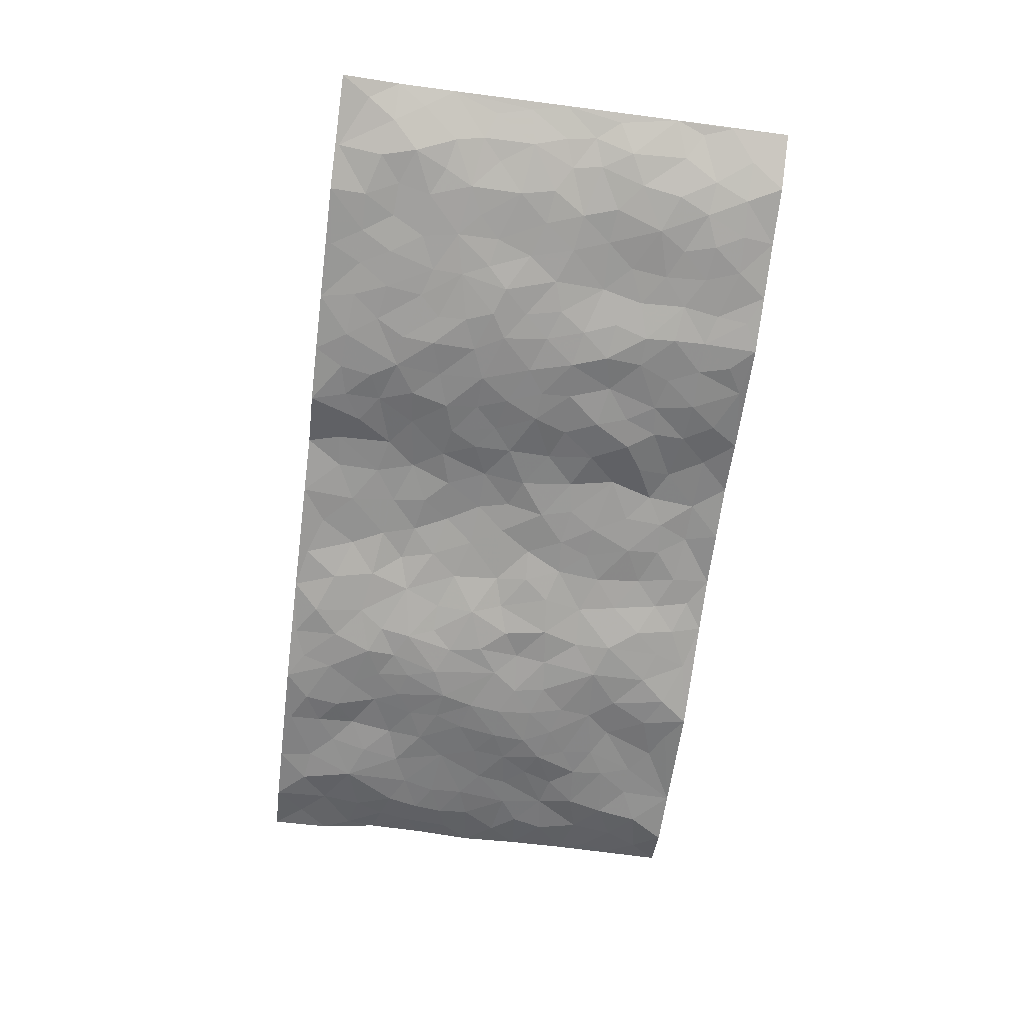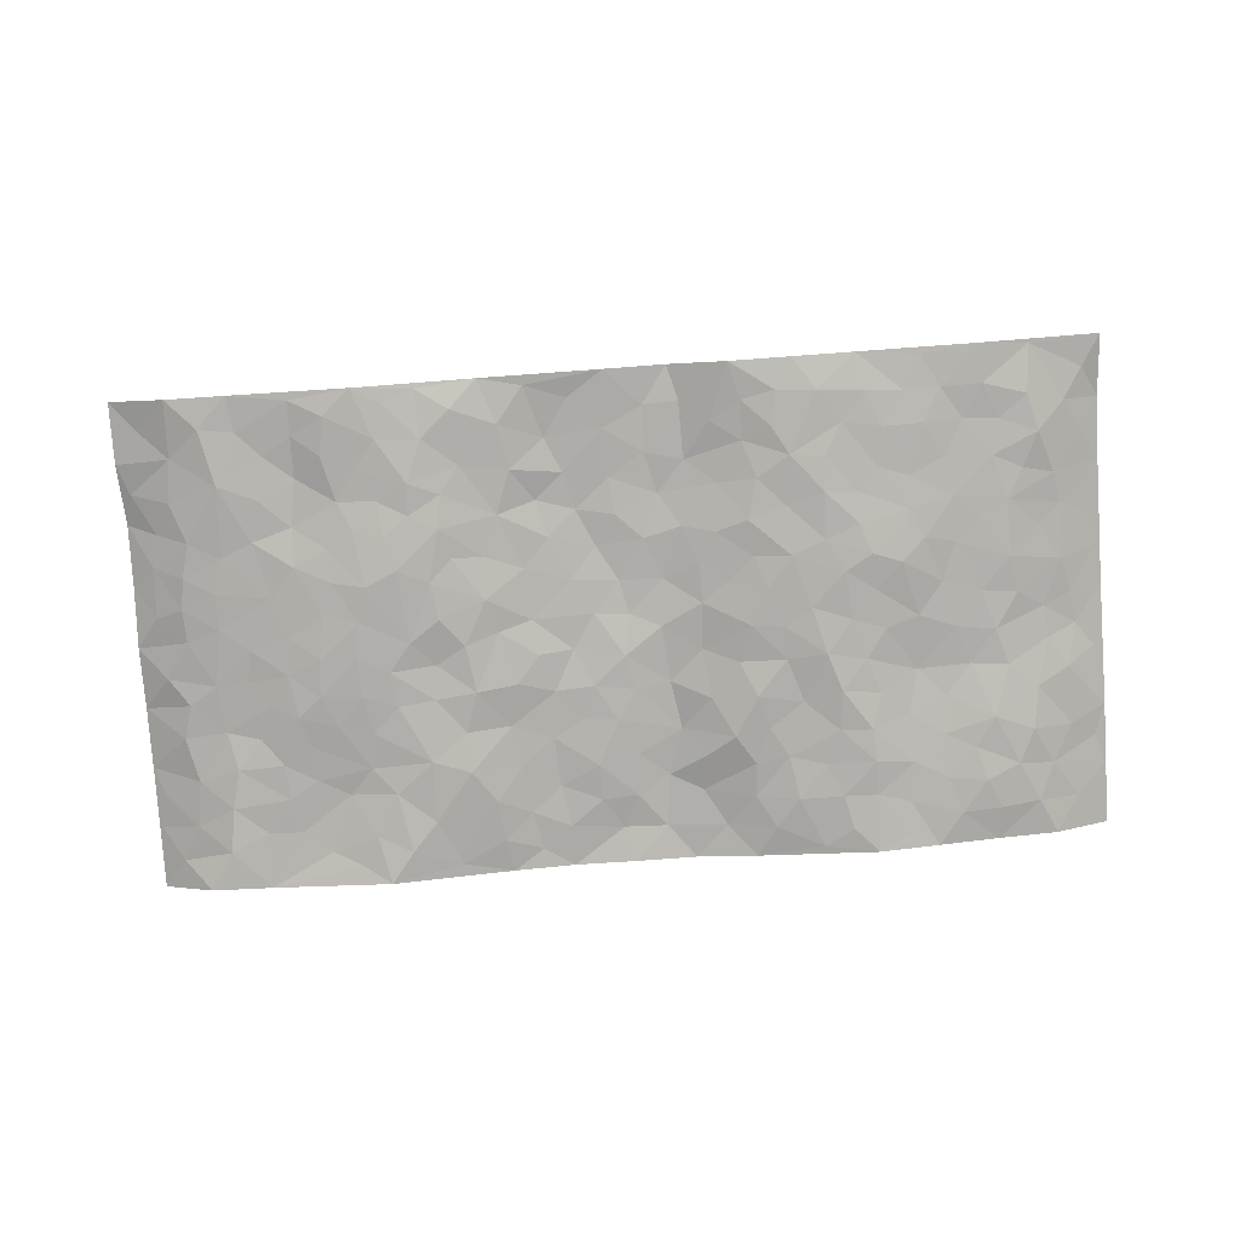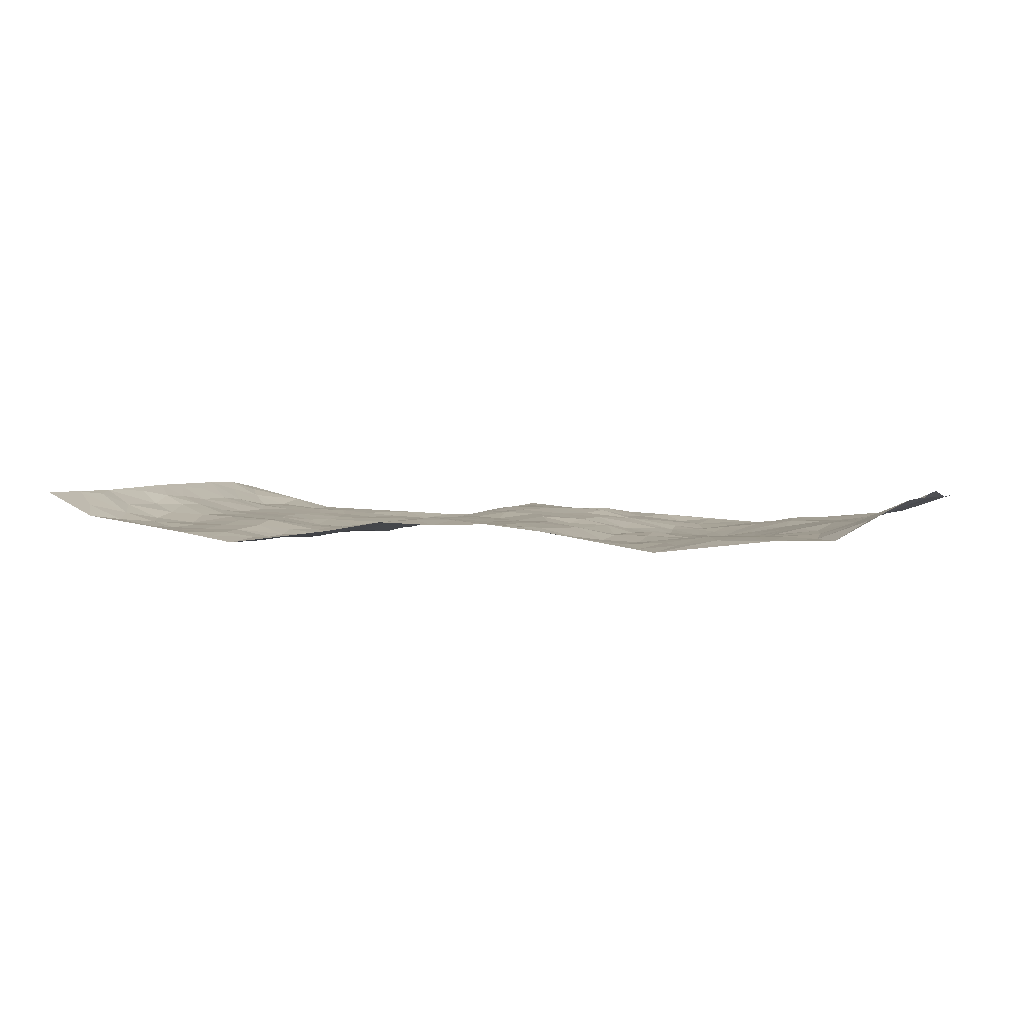
<metadata>
{"format":"obj","ext":"obj","renderer":"f3d","projection":"perspective","resolution":1024,"background":"white","views":[{"elev":-66.4,"azim":82.7,"up":"+Z"},{"elev":-79.4,"azim":4.0,"up":"+Z"},{"elev":2.9,"azim":-159.8,"up":"+Z"}]}
</metadata>
<code>
v -0.9741 0.002148 0.05404
v -0.9681 0.9999 0.06408
v 0.9761 0.002637 0.05207
v 0.9665 0.9979 0.07173
v -0.7963 0.393 0.01037
v -0.9711 0.5002 0.06684
v -0.8574 0.3582 0.01954
v 0.002032 0.001868 0.005709
v -0.9673 0.2505 0.07357
v -0.9174 0.3382 0.04542
v -0.7342 0.002273 0.001787
v -0.9737 0.127 0.05547
v -0.7097 0.2932 0.0003113
v -0.8573 0.002604 0.01366
v -0.8404 0.289 0.01586
v -0.4892 0.002242 -0.0219
v -0.9507 0.1888 0.05716
v -0.2917 0.1667 -0.0143
v -0.7762 0.3225 0.007657
v -0.8601 0.1208 0.02483
v -0.9195 0.06446 0.04176
v -0.7957 0.06487 0.004646
v -0.6713 0.1275 0.0006708
v -0.7233 0.07543 0.002456
v -0.8715 0.2078 0.02673
v -0.9043 0.2705 0.04394
v -0.7693 0.1777 -0.0008579
v -0.6911 0.2102 -0.002811
v -0.8627 0.4886 0.02549
v -0.9681 0.3756 0.07219
v -0.7367 0.9978 -0.002849
v -0.5347 0.2228 -0.01429
v 0.2601 0.157 -0.01073
v -0.9694 0.7499 0.07125
v -0.3653 0.393 -0.02968
v -0.783 0.7522 0.005216
v -0.8007 0.8304 0.003154
v -0.5811 0.4423 -0.02258
v -0.6009 0.6059 -0.02347
v -0.4908 0.9977 -0.03224
v -0.9489 0.6873 0.0611
v -0.6615 0.5625 -0.01119
v -0.3896 0.7539 -0.02864
v -0.5079 0.2799 -0.02344
v -0.4577 0.2253 -0.02266
v -0.4936 0.1625 -0.01932
v -0.4479 0.6364 -0.02626
v -0.3658 0.5595 -0.01795
v 0.1656 0.4737 -0.002118
v -0.3316 0.2208 -0.02236
v -0.2092 0.611 -0.008694
v -0.3744 0.629 -0.02182
v -0.3001 0.05703 -0.02009
v -0.6276 0.7104 -0.01295
v -0.393 0.1941 -0.02978
v -0.8701 0.6181 0.02796
v -0.03741 0.3483 0.02244
v 0.05823 0.3397 0.01521
v 0.2964 0.4509 -0.02445
v -0.09483 0.5519 0.01277
v -0.1642 0.5562 -0.000984
v 0.09324 0.6303 0.0128
v -0.6318 0.3463 -0.01139
v -0.7474 0.574 0.008031
v -0.9439 0.8104 0.05702
v -0.5589 0.1299 -0.01684
v -0.3663 0.01225 -0.01533
v -0.7946 0.4664 0.01185
v -0.6148 0.1727 0.0005324
v -0.6133 0.01876 -0.01042
v -0.2436 0.001678 -0.006326
v -0.6141 0.08873 -0.0066
v -0.5461 0.05371 -0.02084
v -0.4301 0.03759 -0.02056
v -0.4497 0.1041 -0.02402
v -0.8895 0.6861 0.03268
v -0.9615 0.8748 0.06394
v -0.7358 0.5092 0.004191
v 0.0002902 0.9981 0.01454
v -0.8013 0.6753 0.01872
v -0.5603 0.3152 -0.01761
v -0.5122 0.461 -0.03206
v 0.007144 0.5715 0.007466
v -0.04883 0.4832 0.01516
v 0.00418 0.42 0.02103
v -0.1237 0.1277 0.0135
v -0.5696 0.6701 -0.02166
v -0.9125 0.5627 0.03939
v -0.7314 0.6911 0.004785
v -0.4472 0.2967 -0.0307
v -0.6291 0.2681 -0.001827
v -0.5011 0.6884 -0.02307
v -0.1728 0.4853 0.004956
v -0.2603 0.436 -0.01681
v -0.6481 0.6492 -0.01664
v -0.009545 0.1169 0.01304
v -0.4141 0.5104 -0.02944
v -0.3407 0.288 -0.02801
v -0.2398 0.5038 -0.007765
v -0.1799 0.3819 0.004743
v -0.9697 0.6249 0.07072
v -0.7047 0.6228 -0.002008
v -0.8119 0.5798 0.01732
v -0.3605 0.1099 -0.02317
v -0.5214 0.5332 -0.03123
v -0.6819 0.4063 -0.003694
v -0.1292 0.324 0.01107
v -0.1494 0.2492 0.01485
v -0.5179 0.6117 -0.02804
v 0.1103 0.7292 0.01628
v -0.002449 0.2148 0.01851
v -0.07237 0.2731 0.02059
v 0.00554 0.2884 0.01631
v -0.4278 0.3635 -0.03537
v -0.1947 0.1838 -0.001744
v -0.6535 0.488 -0.01054
v -0.5557 0.3811 -0.02451
v -0.4914 0.3913 -0.03511
v -0.3059 0.5243 -0.02248
v -0.2576 0.3502 -0.009513
v -0.3534 0.4671 -0.02938
v -0.2252 0.2708 -0.002818
v -0.09008 0.4114 0.01344
v -0.595 0.5315 -0.0242
v -0.09136 0.1981 0.0159
v -0.2114 0.09333 -0.00786
v -0.3967 0.2581 -0.02802
v -0.9231 0.438 0.04514
v -0.8663 0.4212 0.02313
v 0.09339 0.4229 0.01415
v 0.2092 0.2376 -0.001544
v 0.08324 0.5168 0.008084
v 0.02044 0.4886 0.01847
v 0.1659 0.3928 -0.002568
v 0.7901 0.4967 0.01016
v 0.2198 0.4336 -0.009647
v 0.2653 0.313 -0.01989
v 0.1612 0.5673 0.003718
v 0.1237 0.9987 0.01835
v -0.2914 0.6199 -0.02075
v 0.4235 0.8801 -0.02818
v 0.4897 0.9984 -0.03381
v -0.2145 0.7812 0.0008444
v -0.05798 0.8645 0.01205
v -0.32 0.3484 -0.02179
v -0.4585 0.5659 -0.02908
v -0.07268 0.05241 0.009606
v -0.1565 0.02204 -0.000261
v 0.1247 0.001893 0.01756
v 0.01421 0.8604 0.01435
v -0.01565 0.7001 0.006632
v 0.4218 0.1957 -0.02735
v 0.341 0.2893 -0.02251
v 0.5904 0.526 -0.01197
v 0.5241 0.5466 -0.02048
v 0.4557 0.1342 -0.02214
v 0.5229 0.227 -0.01978
v 0.414 0.361 -0.03078
v 0.02365 0.6409 0.009014
v -0.05857 0.6277 0.006487
v -0.1466 0.7299 0.008507
v -0.08594 0.6935 0.008154
v -0.05963 0.7917 0.006319
v -0.136 0.6332 0.00595
v 0.02191 0.775 0.01189
v 0.2451 0.9989 -0.002631
v -0.01855 0.9266 0.02188
v -0.2681 0.8467 -0.01295
v -0.2 0.8803 0.006711
v -0.3141 0.7811 -0.02346
v -0.2462 0.9985 0.005966
v -0.2281 0.6961 -0.002101
v -0.317 0.7003 -0.01798
v -0.1403 0.8298 0.01279
v -0.1232 0.9985 0.01889
v 0.2157 0.7467 -0.0167
v 0.1734 0.6675 -0.003483
v 0.3259 0.595 -0.0233
v 0.2596 0.5229 -0.02099
v 0.2644 0.666 -0.02322
v 0.4234 0.7442 -0.02894
v 0.3549 0.683 -0.01973
v 0.2843 0.7334 -0.01833
v 0.06935 0.9291 0.02106
v 0.07964 0.8231 0.02076
v 0.1464 0.8577 0.01416
v 0.2497 0.8736 -0.007842
v 0.3205 0.7936 -0.01874
v 0.2316 0.5957 -0.01209
v -0.8798 0.867 0.02667
v -0.683 0.8163 -0.005683
v -0.8673 0.7745 0.02686
v -0.8612 0.9961 0.0003901
v -0.9173 0.9398 0.03857
v -0.8127 0.9199 -0.00132
v -0.7346 0.8848 -0.0002862
v -0.6063 0.9293 -0.008565
v -0.6631 0.8856 -0.003416
v -0.688 0.7456 -0.005562
v -0.5603 0.814 -0.00841
v -0.6223 0.781 -0.008572
v -0.5124 0.9004 -0.02351
v -0.3913 0.878 -0.02446
v -0.5464 0.9599 -0.02061
v -0.4652 0.8157 -0.02415
v -0.4434 0.9358 -0.02966
v -0.3466 0.9726 -0.0111
v -0.5119 0.7604 -0.01767
v -0.3204 0.9014 -0.01434
v -0.2588 0.9309 -0.004407
v 0.1552 0.7854 6.214e-05
v 0.2533 0.8046 -0.01262
v 0.1894 0.9334 0.009693
v 0.3921 0.8123 -0.0253
v 0.3357 0.8811 -0.0242
v 0.3813 0.9827 -0.02141
v 0.2877 0.9382 -0.01506
v 0.441 0.9482 -0.03118
v 0.3797 0.4931 -0.03013
v 0.3246 0.5287 -0.02586
v 0.4829 0.604 -0.02565
v 0.4311 0.6644 -0.03338
v 0.4049 0.5878 -0.03262
v 0.3525 0.1896 -0.02622
v 0.4817 0.3341 -0.03002
v 0.4589 0.5221 -0.02809
v 0.346 0.3875 -0.029
v -0.1245 0.9148 0.01273
v -0.1848 0.9578 0.01287
v 0.3195 0.1325 -0.02366
v 0.6126 0.01417 -0.008235
v 0.2005 0.333 -0.008297
v 0.2708 0.3844 -0.01722
v 0.584 0.2474 -0.01522
v 0.7332 0.9975 0.002939
v 0.9682 0.251 0.07163
v 0.4918 0.8121 -0.03239
v 0.717 0.4871 2.959e-05
v 0.4881 0.7467 -0.03042
v 0.9677 0.5003 0.073
v 0.6693 0.2938 -0.00751
v 0.5091 0.4675 -0.02511
v 0.778 0.3109 0.004318
v 0.562 0.4154 -0.02655
v 0.4894 0.001344 -0.01193
v 0.09129 0.2521 0.01999
v 0.5055 0.07615 -0.01931
v 0.135 0.3187 0.006596
v 0.4163 0.266 -0.03124
v 0.872 0.2655 0.02762
v 0.6404 0.4614 -0.007374
v 0.5785 0.08172 -0.01293
v 0.4489 0.4255 -0.03262
v 0.6077 0.3715 -0.01736
v 0.2861 0.2321 -0.01851
v 0.4783 0.2711 -0.02494
v 0.2634 0.07816 -0.01524
v 0.3664 0.00145 -0.01655
v 0.2431 0.001797 -0.01726
v 0.2008 0.1145 -0.00411
v 0.06928 0.1694 0.01765
v 0.1465 0.1896 0.01279
v 0.6134 0.1471 -0.01369
v 0.7764 0.4229 0.003645
v 0.7488 0.221 0.001258
v 0.6518 0.08044 -0.007394
v 0.6689 0.3844 -0.006499
v 0.718 0.3392 -0.002177
v 0.8824 0.3265 0.0343
v 0.744 0.5673 0.00302
v 0.6928 0.1454 -0.001949
v 0.7645 0.15 0.004726
v 0.8376 0.3677 0.02294
v 0.9342 0.35 0.05804
v 0.8824 0.4387 0.03482
v 0.5824 0.3126 -0.0186
v 0.822 0.1061 0.008671
v 0.3314 0.06263 -0.02218
v 0.4109 0.06776 -0.02476
v 0.07254 0.07739 0.0165
v 0.1444 0.07203 0.01239
v 0.9679 0.749 0.06849
v 0.7333 0.07923 -0.003297
v 0.6557 0.2155 -0.007244
v 0.9512 0.425 0.06592
v 0.9009 0.509 0.04518
v 0.8085 0.2505 0.01119
v 0.5335 0.1477 -0.01994
v 0.7358 0.001351 -0.003644
v 0.5033 0.3937 -0.03214
v 0.9362 0.06451 0.04649
v 0.9696 0.1264 0.0683
v 0.8417 0.1809 0.01055
v 0.8967 0.1251 0.03302
v 0.8293 0.009451 0.01831
v 0.9316 0.1888 0.05145
v 0.6648 0.5555 -0.004142
v 0.6905 0.6326 0.00219
v 0.5832 0.636 -0.003305
v 0.8253 0.6907 0.01334
v 0.6312 0.7713 -0.009524
v 0.9478 0.6246 0.06239
v 0.7665 0.6414 0.006172
v 0.8519 0.5947 0.02754
v 0.7343 0.7431 -0.007739
v 0.8427 0.5302 0.02691
v 0.9092 0.5738 0.04943
v 0.8892 0.6587 0.03252
v 0.6391 0.6924 -0.003369
v 0.5643 0.7241 -0.01146
v 0.509 0.6746 -0.02237
v 0.8521 0.8515 0.0198
v 0.7133 0.8707 -0.01139
v 0.8131 0.7759 0.004051
v 0.8936 0.7772 0.03544
v 0.7815 0.8435 -0.0007571
v 0.9645 0.8735 0.06902
v 0.6947 0.802 -0.008952
v 0.9443 0.8106 0.06173
v 0.7425 0.9311 -0.004498
v 0.855 0.9979 0.01912
v 0.6115 0.9984 -0.01388
v 0.8213 0.9253 0.008467
v 0.9021 0.9273 0.04035
v 0.662 0.9342 -0.01265
v 0.5566 0.9016 -0.01784
v 0.4919 0.8815 -0.02868
v 0.5504 0.9698 -0.02234
v 0.5695 0.822 -0.01634
v 0.6366 0.8605 -0.01344
f 29 6 128
f 12 21 20
f 26 10 9
f 55 45 46
f 27 19 15
f 26 9 17
f 101 6 88
f 12 1 21
f 7 15 19
f 125 86 96
f 84 123 85
f 129 29 128
f 25 27 15
f 12 20 17
f 73 75 66
f 22 14 11
f 26 17 25
f 9 12 17
f 25 15 26
f 5 129 7
f 52 146 48
f 55 18 50
f 7 19 5
f 20 27 25
f 124 82 105
f 41 76 34
f 20 14 22
f 14 20 21
f 14 21 1
f 24 22 11
f 24 27 22
f 72 66 69
f 69 32 91
f 70 24 11
f 24 23 27
f 17 20 25
f 27 20 22
f 10 15 7
f 10 26 15
f 23 28 27
f 27 13 19
f 28 23 69
f 13 27 28
f 119 121 94
f 10 7 129
f 6 30 128
f 9 10 30
f 36 192 80
f 80 102 89
f 118 81 44
f 64 103 78
f 115 126 86
f 45 32 46
f 91 63 13
f 129 68 29
f 95 87 54
f 95 54 199
f 202 40 204
f 82 97 105
f 29 88 6
f 18 55 104
f 148 126 71
f 38 82 124
f 50 18 122
f 117 82 38
f 5 19 106
f 82 117 118
f 80 64 102
f 127 45 55
f 194 77 190
f 98 35 114
f 39 124 105
f 127 50 98
f 106 19 13
f 66 75 46
f 39 95 42
f 63 117 38
f 95 89 102
f 101 56 76
f 51 140 99
f 18 53 126
f 62 83 132
f 45 127 90
f 112 113 57
f 103 29 68
f 130 85 58
f 109 39 105
f 35 94 121
f 113 246 58
f 151 165 163
f 120 100 94
f 114 127 98
f 192 190 65
f 95 39 87
f 36 191 37
f 67 104 74
f 56 101 88
f 13 63 106
f 192 34 76
f 268 241 243
f 108 115 125
f 93 84 60
f 133 84 85
f 156 288 157
f 101 76 41
f 80 103 64
f 105 97 146
f 99 61 51
f 92 109 47
f 125 96 111
f 158 227 153
f 75 104 55
f 69 66 32
f 81 91 32
f 106 78 68
f 42 64 78
f 77 34 65
f 24 70 72
f 75 73 16
f 16 71 67
f 2 34 77
f 13 28 91
f 103 56 88
f 56 80 76
f 72 69 23
f 11 16 70
f 16 73 70
f 16 67 74
f 115 18 126
f 24 72 23
f 73 72 70
f 16 74 75
f 72 73 66
f 32 45 44
f 84 83 60
f 66 46 32
f 78 106 116
f 117 63 81
f 67 53 104
f 103 68 78
f 69 91 28
f 36 80 89
f 106 38 116
f 106 68 5
f 81 118 117
f 62 132 138
f 32 44 81
f 53 67 71
f 57 58 85
f 123 100 107
f 93 60 61
f 33 230 224
f 8 96 147
f 132 133 130
f 140 48 119
f 93 100 123
f 122 98 50
f 164 60 160
f 53 71 126
f 125 112 108
f 193 194 195
f 75 55 46
f 63 91 81
f 56 103 80
f 196 198 31
f 18 104 53
f 121 48 97
f 38 106 63
f 118 97 82
f 97 35 121
f 51 172 140
f 130 134 49
f 87 39 109
f 288 252 263
f 97 114 35
f 47 43 92
f 57 113 58
f 248 130 58
f 34 101 41
f 114 90 127
f 116 124 42
f 145 94 35
f 118 114 97
f 167 79 175
f 98 145 35
f 85 123 57
f 43 47 52
f 199 36 89
f 42 78 116
f 159 83 62
f 88 29 103
f 74 104 75
f 118 44 90
f 173 140 172
f 42 95 102
f 190 192 37
f 65 190 77
f 89 95 199
f 125 111 112
f 92 87 109
f 18 115 122
f 177 180 176
f 112 57 107
f 109 105 146
f 93 94 100
f 285 286 275
f 96 86 147
f 137 232 131
f 57 123 107
f 87 92 208
f 49 134 136
f 132 130 49
f 161 164 162
f 50 127 55
f 122 108 107
f 122 107 100
f 48 140 52
f 118 90 114
f 99 119 94
f 123 84 93
f 36 37 192
f 48 121 119
f 120 122 100
f 39 42 124
f 38 124 116
f 248 58 246
f 44 45 90
f 98 122 120
f 146 52 47
f 94 93 99
f 168 209 170
f 212 183 188
f 202 197 200
f 42 102 64
f 107 108 112
f 99 93 61
f 8 280 96
f 112 111 113
f 125 115 86
f 115 108 122
f 128 30 10
f 5 68 129
f 10 129 128
f 132 49 138
f 83 84 133
f 130 133 85
f 83 133 132
f 248 134 130
f 156 152 224
f 151 110 165
f 212 186 211
f 153 224 249
f 254 251 244
f 246 261 262
f 225 158 249
f 49 136 179
f 185 184 150
f 214 188 181
f 181 188 182
f 161 163 174
f 143 170 172
f 110 211 185
f 184 79 167
f 174 228 169
f 62 110 159
f 163 150 144
f 210 169 229
f 170 143 168
f 176 211 110
f 98 120 145
f 94 145 120
f 48 146 97
f 109 146 47
f 148 86 126
f 147 86 148
f 71 8 148
f 8 147 148
f 244 276 254
f 232 136 134
f 174 143 161
f 60 83 160
f 163 162 151
f 159 160 83
f 261 281 262
f 259 281 149
f 219 220 59
f 246 113 111
f 33 255 131
f 157 256 152
f 137 255 153
f 230 278 279
f 262 260 33
f 154 155 242
f 131 255 137
f 248 131 232
f 281 280 149
f 259 258 278
f 220 179 59
f 159 151 160
f 162 160 151
f 164 61 60
f 228 174 144
f 144 174 163
f 159 110 151
f 161 172 164
f 186 184 185
f 161 162 163
f 61 164 51
f 160 162 164
f 187 217 213
f 150 163 165
f 205 202 200
f 79 184 139
f 170 43 173
f 174 169 143
f 161 143 172
f 167 144 150
f 176 180 183
f 172 170 173
f 223 226 221
f 185 150 165
f 99 140 119
f 207 206 203
f 172 51 164
f 43 52 173
f 173 52 140
f 167 175 228
f 228 229 169
f 210 168 169
f 177 110 62
f 189 138 179
f 62 138 177
f 136 232 233
f 181 182 222
f 150 184 167
f 178 180 189
f 49 179 138
f 177 138 189
f 180 178 182
f 178 179 220
f 307 308 304
f 222 223 221
f 215 187 188
f 176 183 212
f 187 213 186
f 214 215 188
f 185 211 186
f 237 181 239
f 182 188 183
f 110 185 165
f 216 215 141
f 211 176 212
f 182 183 180
f 176 110 177
f 213 184 186
f 178 189 179
f 177 189 180
f 195 190 37
f 197 198 200
f 195 194 190
f 34 192 65
f 80 192 76
f 37 196 195
f 194 2 77
f 193 2 194
f 196 37 191
f 31 193 195
f 198 196 191
f 31 195 196
f 199 201 191
f 197 204 31
f 198 191 201
f 31 198 197
f 201 199 54
f 36 199 191
f 54 208 201
f 208 43 205
f 208 54 87
f 198 201 200
f 206 205 203
f 43 170 203
f 210 207 209
f 40 202 206
f 31 204 40
f 197 202 204
f 208 205 200
f 43 203 205
f 205 206 202
f 203 209 207
f 171 40 207
f 40 206 207
f 208 200 201
f 43 208 92
f 170 209 203
f 168 143 169
f 207 210 171
f 168 210 209
f 188 187 212
f 212 187 186
f 166 139 213
f 184 213 139
f 237 214 181
f 215 214 141
f 216 141 218
f 213 217 166
f 142 166 216
f 217 216 166
f 187 215 217
f 216 217 215
f 237 141 214
f 142 216 218
f 223 222 182
f 179 136 59
f 223 220 219
f 267 238 251
f 237 327 141
f 223 182 178
f 158 290 253
f 220 223 178
f 59 233 227
f 233 59 136
f 248 246 131
f 153 249 158
f 251 254 267
f 223 219 226
f 111 261 246
f 297 251 238
f 276 256 157
f 167 228 144
f 229 228 175
f 175 171 229
f 229 171 210
f 260 257 33
f 265 271 272
f 266 289 283
f 269 243 250
f 249 224 152
f 266 283 271
f 227 233 137
f 253 227 158
f 325 313 320
f 135 264 275
f 310 329 239
f 270 298 297
f 249 256 225
f 275 273 269
f 311 222 221
f 155 154 299
f 234 276 157
f 310 311 299
f 222 239 181
f 221 226 155
f 266 263 252
f 242 290 244
f 264 273 275
f 273 264 243
f 242 244 154
f 276 290 225
f 288 234 157
f 240 282 302
f 275 286 306
f 225 290 158
f 234 263 284
f 241 254 276
f 233 232 137
f 137 153 227
f 264 135 238
f 244 251 154
f 260 259 257
f 227 253 219
f 33 224 255
f 154 297 299
f 240 302 307
f 297 154 251
f 264 268 243
f 253 226 219
f 271 284 263
f 277 294 293
f 290 242 253
f 241 234 284
f 59 227 219
f 242 155 226
f 252 245 231
f 157 152 156
f 257 230 33
f 152 256 249
f 278 230 257
f 262 33 131
f 224 153 255
f 259 278 257
f 134 248 232
f 230 279 224
f 96 261 111
f 261 96 280
f 280 281 261
f 246 262 131
f 252 247 245
f 268 267 241
f 283 277 272
f 288 247 252
f 275 274 285
f 295 291 294
f 267 268 264
f 263 234 288
f 309 310 299
f 290 276 244
f 283 272 271
f 267 254 241
f 265 243 241
f 236 240 285
f 297 238 270
f 303 305 298
f 241 276 234
f 221 155 299
f 272 277 293
f 250 243 287
f 286 285 240
f 284 271 265
f 271 263 266
f 295 3 291
f 225 256 276
f 241 284 265
f 289 266 231
f 3 292 291
f 321 235 323
f 293 294 296
f 279 278 258
f 245 279 258
f 279 156 224
f 260 281 259
f 280 8 149
f 262 281 260
f 231 266 252
f 267 264 238
f 306 304 270
f 283 289 295
f 243 269 273
f 236 269 250
f 294 292 296
f 274 236 285
f 269 274 275
f 250 287 293
f 245 289 231
f 236 274 269
f 156 279 247
f 242 226 253
f 247 279 245
f 243 265 287
f 288 156 247
f 265 272 293
f 296 292 236
f 293 287 265
f 295 294 277
f 277 283 295
f 236 250 296
f 289 3 295
f 292 294 291
f 293 296 250
f 300 304 308
f 325 320 235
f 329 330 326
f 270 304 303
f 270 303 298
f 309 305 301
f 135 306 270
f 299 297 298
f 298 309 299
f 238 135 270
f 300 314 305
f 303 300 305
f 304 306 307
f 300 303 304
f 282 319 315
f 322 325 235
f 275 306 135
f 307 306 286
f 240 307 286
f 308 307 302
f 302 282 308
f 308 282 315
f 305 309 298
f 310 309 301
f 310 301 329
f 310 239 311
f 222 311 239
f 299 311 221
f 319 312 315
f 312 323 316
f 301 305 318
f 305 314 316
f 300 308 315
f 316 314 312
f 312 314 315
f 315 314 300
f 323 312 324
f 316 313 318
f 282 4 317
f 330 313 325
f 4 321 324
f 235 320 323
f 282 317 319
f 312 319 317
f 326 325 322
f 316 320 313
f 316 318 305
f 142 218 327
f 327 218 141
f 316 323 320
f 324 312 317
f 4 324 317
f 321 323 324
f 318 313 330
f 328 326 322
f 326 327 329
f 329 327 237
f 326 328 327
f 322 142 328
f 327 328 142
f 329 237 239
f 301 318 330
f 326 330 325
f 330 329 301

</code>
